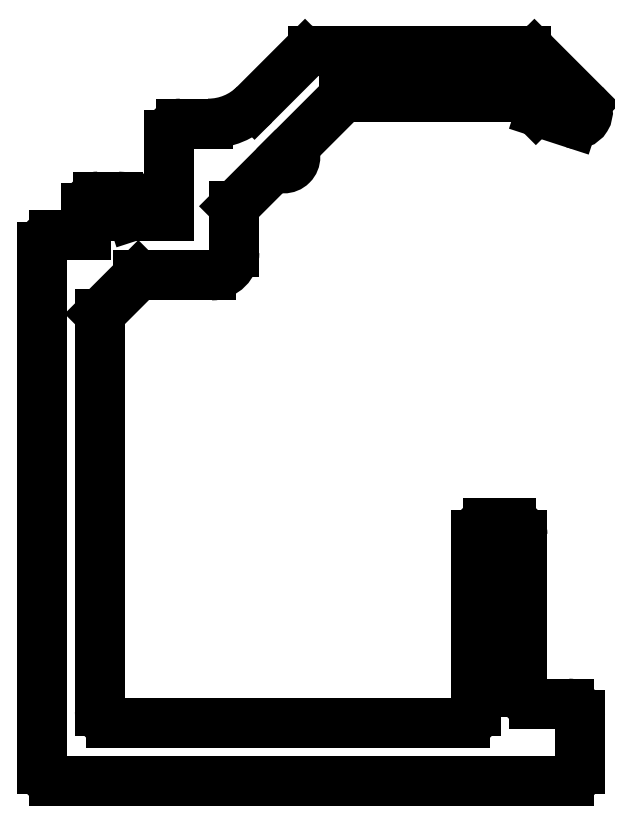
<metadata>
{"format":"dxf","ext":"dxf","renderer":"ezdxf+matplotlib","layout":"modelspace","background":"white","min_lineweight":24,"dpi":150}
</metadata>
<code>
0
SECTION
2
ENTITIES
0
LINE
8
0
10
911.3
20
547
30
0
11
911.3
21
548.4
31
0
0
LINE
8
0
10
897.3
20
560.6
30
0
11
897.3
21
547
31
0
0
LINE
8
0
10
897.6
20
546.7
30
0
11
911
21
546.7
31
0
0
ARC
8
0
10
897.6
20
547
30
0
40
0.3
50
180
51
270
0
ARC
8
0
10
911
20
547
30
0
40
0.3
50
270
51
360
0
LINE
8
0
10
899.8
20
559.8
30
0
11
901.7
21
559.8
31
0
0
LINE
8
0
10
908.3
20
548.2
30
0
11
899.1
21
548.2
31
0
0
LINE
8
0
10
901.6
20
563.8
30
0
11
900.9
21
563.8
31
0
0
LINE
8
0
10
898.8
20
558.8
30
0
11
899.8
21
559.8
31
0
0
LINE
8
0
10
898.8
20
548.5
30
0
11
898.8
21
558.8
31
0
0
ARC
8
0
10
899.1
20
548.5
30
0
40
0.3
50
180
51
270
0
ARC
8
0
10
897.6
20
560.6
30
0
40
0.3
50
90
51
180
0
LINE
8
0
10
898.4
20
560.9
30
0
11
897.6
21
560.9
31
0
0
LINE
8
0
10
898.4
20
561.6
30
0
11
898.4
21
560.9
31
0
0
ARC
8
0
10
898.7
20
561.6
30
0
40
0.3
50
90
51
180
0
LINE
8
0
10
899.3
20
561.9
30
0
11
898.7
21
561.9
31
0
0
ARC
8
0
10
899.3
20
561.6
30
0
40
0.3
50
18
51
90
0
LINE
8
0
10
899.6
20
561.4
30
0
11
899.5
21
561.7
31
0
0
LINE
8
0
10
900.6
20
561.4
30
0
11
899.6
21
561.4
31
0
0
LINE
8
0
10
900.6
20
563.5
30
0
11
900.6
21
561.4
31
0
0
ARC
8
0
10
900.9
20
563.5
30
0
40
0.3
50
90
51
180
0
ARC
8
0
10
910.1
20
549
30
0
40
0.3
50
180
51
270
0
ARC
8
0
10
908.3
20
548.5
30
0
40
0.3
50
270
51
0
0
LINE
8
0
10
908.6
20
553.1
30
0
11
908.6
21
548.5
31
0
0
ARC
8
0
10
908.9
20
553.1
30
0
40
0.3
50
90
51
180
0
LINE
8
0
10
909.5
20
553.4
30
0
11
908.9
21
553.4
31
0
0
ARC
8
0
10
909.5
20
553.1
30
0
40
0.3
50
2.171e-11
51
90
0
LINE
8
0
10
909.8
20
549
30
0
11
909.8
21
553.1
31
0
0
LINE
8
0
10
911
20
548.7
30
0
11
910.1
21
548.7
31
0
0
ARC
8
0
10
911
20
548.4
30
0
40
0.3
50
2.171e-11
51
90
0
LINE
8
0
10
909.9
20
565.7
30
0
11
904.3
21
565.7
31
0
0
LINE
8
0
10
909.8
20
564.5
30
0
11
910.1
21
564.1
31
0
0
LINE
8
0
10
905.1
20
564.5
30
0
11
909.8
21
564.5
31
0
0
LINE
8
0
10
903.8
20
563.1
30
0
11
905.1
21
564.5
31
0
0
ARC
8
0
10
903.6
20
562.9
30
0
40
0.3
50
225
51
45
0
LINE
8
0
10
902.3
20
561.6
30
0
11
903.4
21
562.7
31
0
0
LINE
8
0
10
902.3
20
560.4
30
0
11
902.3
21
561.6
31
0
0
ARC
8
0
10
901.7
20
560.4
30
0
40
0.6
50
270
51
0
0
ARC
8
0
10
901.6
20
565.5
30
0
40
1.7
50
270
51
315
0
LINE
8
0
10
904.1
20
565.6
30
0
11
902.8
21
564.3
31
0
0
ARC
8
0
10
904.3
20
565.4
30
0
40
0.3
50
90
51
135
0
ARC
8
0
10
909.9
20
565.4
30
0
40
0.3
50
45
51
90
0
LINE
8
0
10
911.4
20
564.3
30
0
11
910.1
21
565.6
31
0
0
ARC
8
0
10
911.2
20
564.1
30
0
40
0.3
50
252
51
45
0
LINE
8
0
10
910.3
20
564.1
30
0
11
911.1
21
563.8
31
0
0
ARC
8
0
10
910.3
20
564.3
30
0
40
0.3
50
225
51
252
0
ENDSEC
0
EOF

</code>
